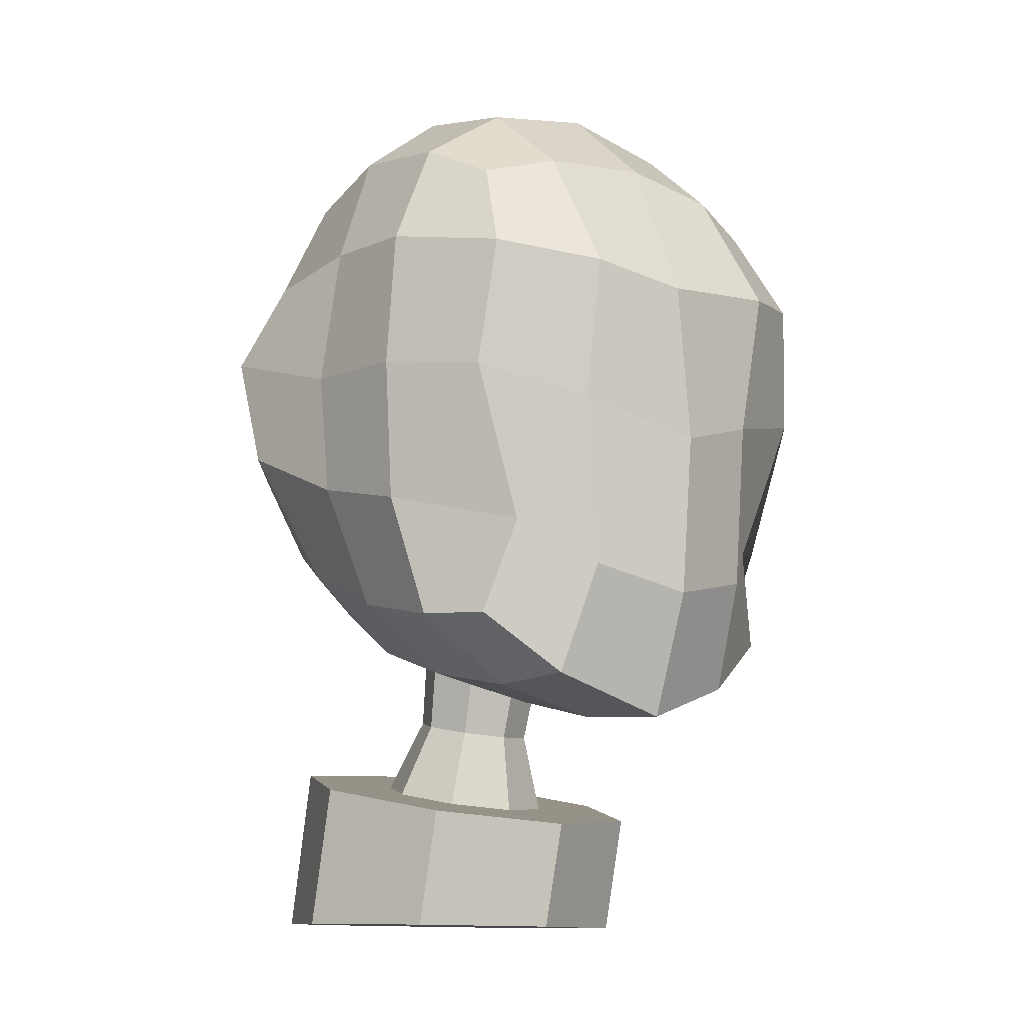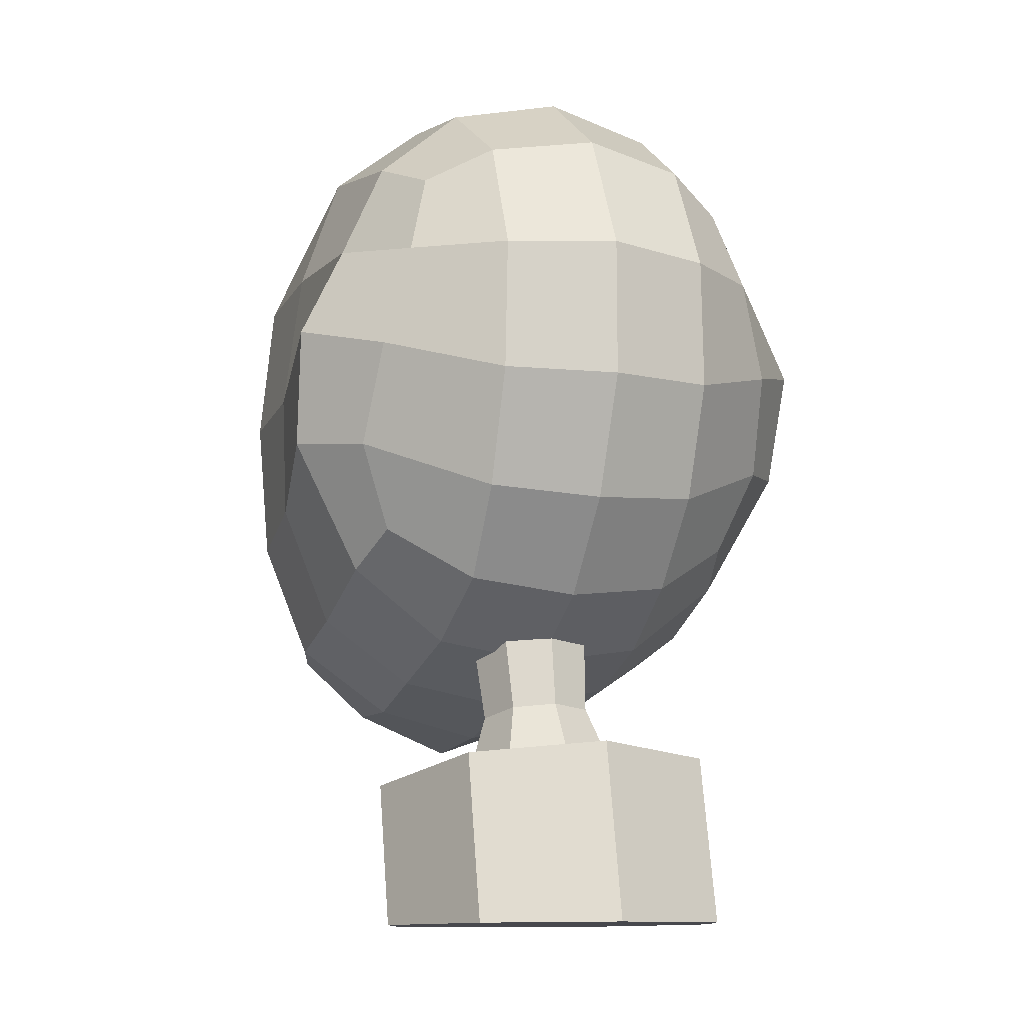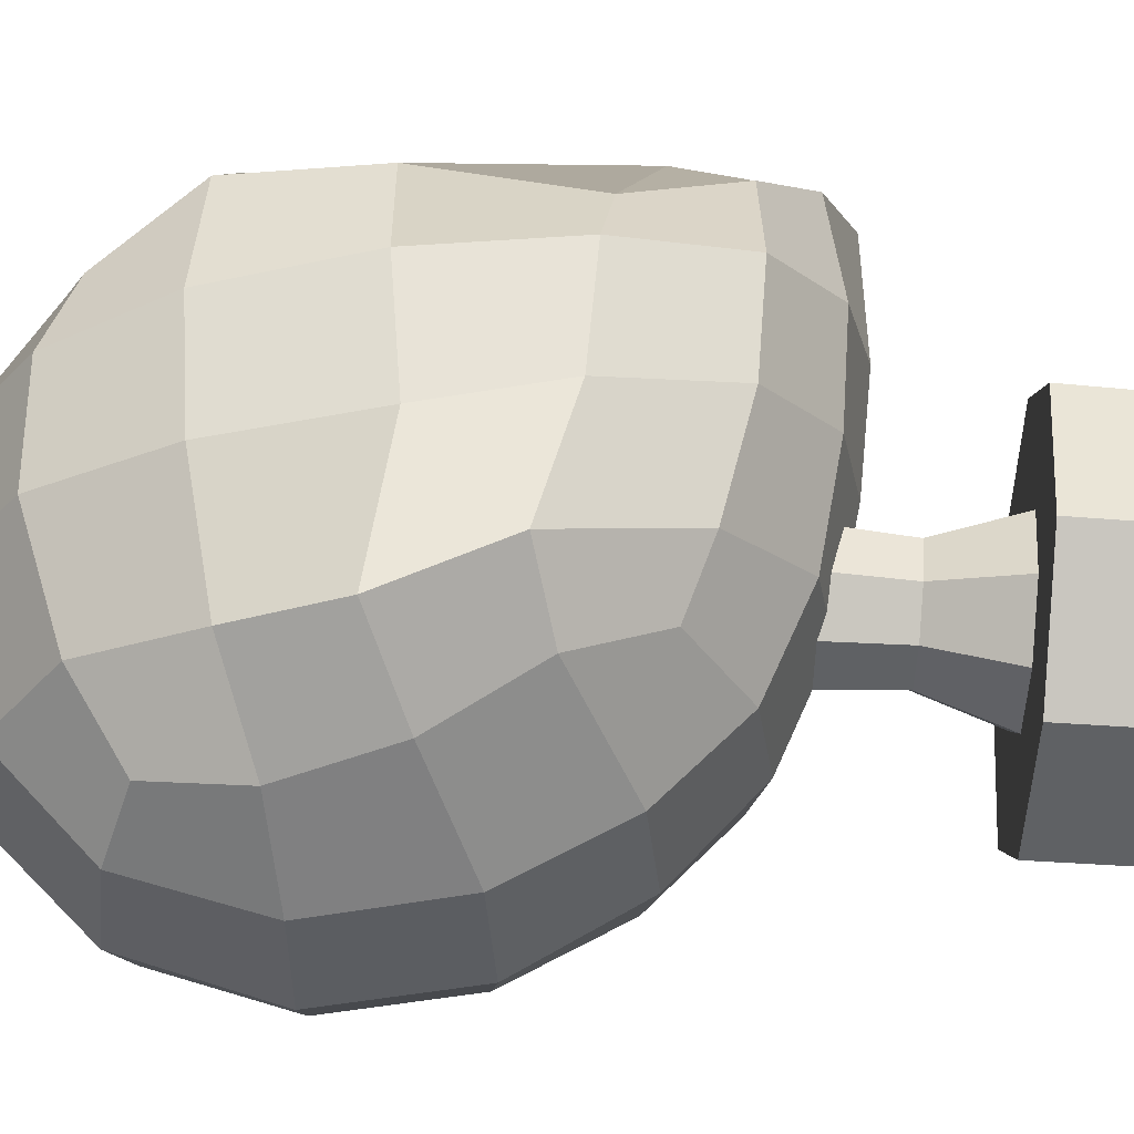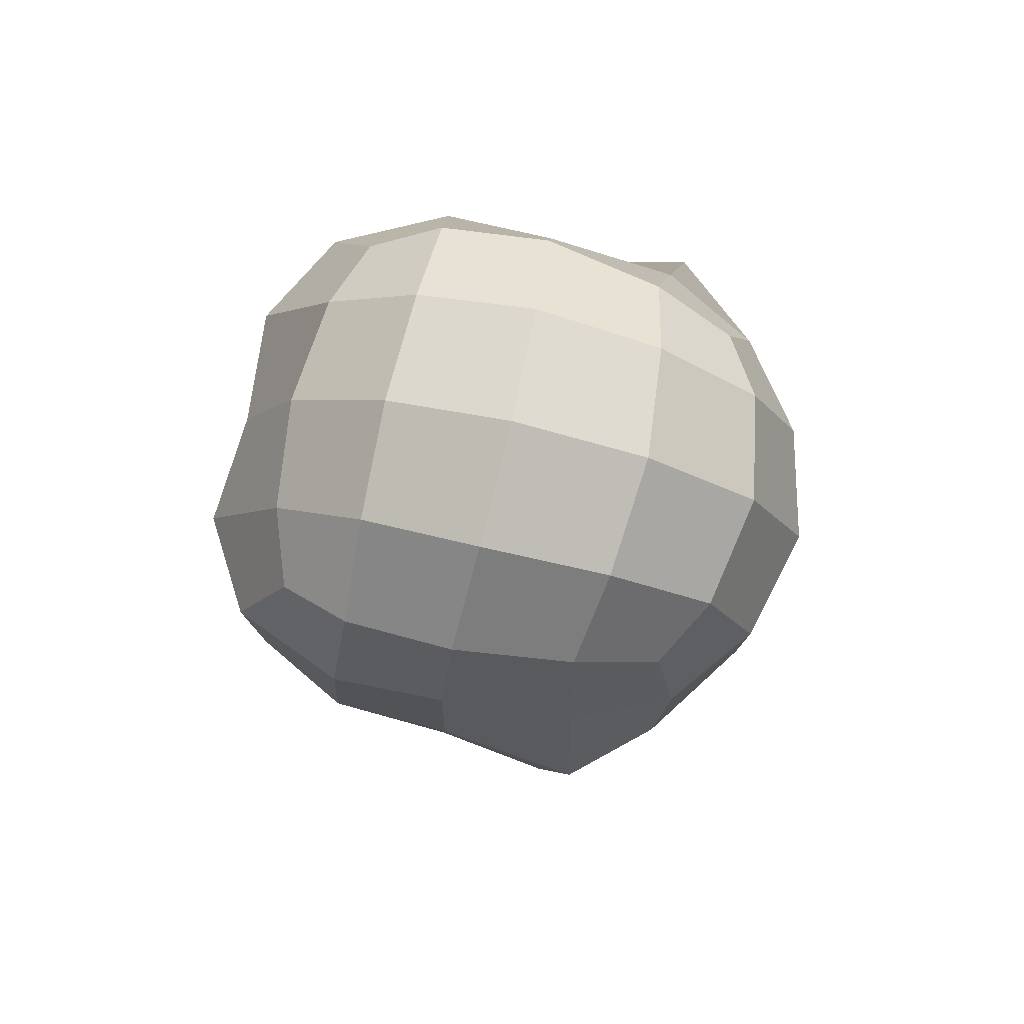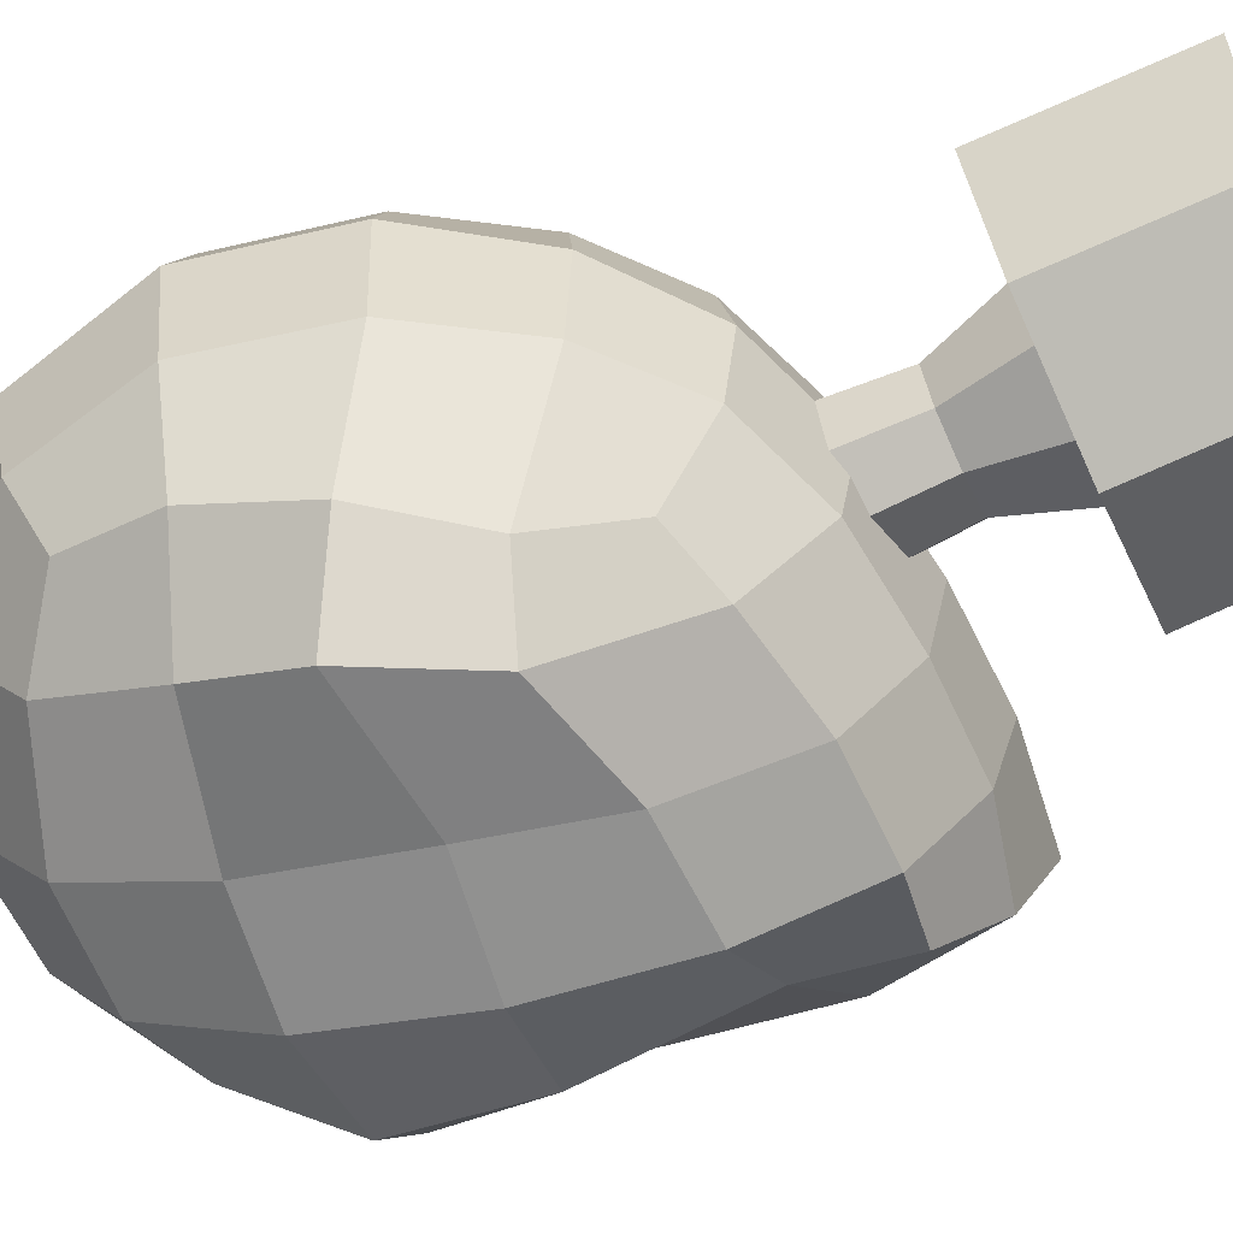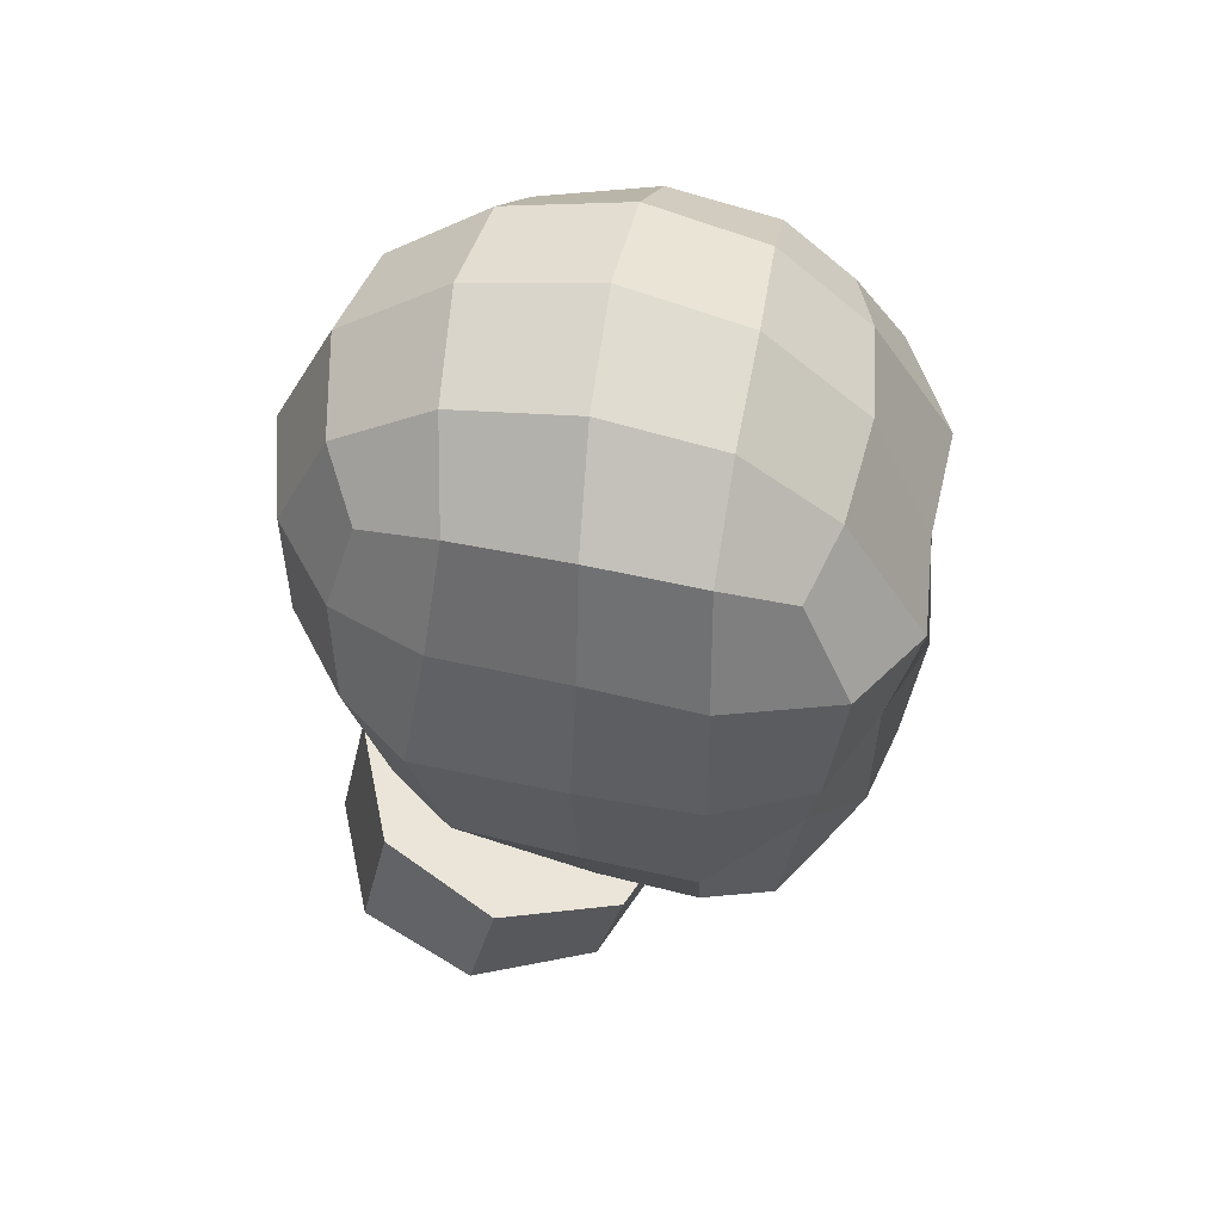
<metadata>
{"format":"obj","ext":"obj","renderer":"f3d","projection":"perspective","resolution":1024,"background":"white","views":[{"elev":-12.5,"azim":52.5,"up":"+Y"},{"elev":-10.7,"azim":-110.8,"up":"+Y"},{"elev":65.8,"azim":-98.1,"up":"+Z"},{"elev":79.6,"azim":-167.0,"up":"+Y"},{"elev":-66.9,"azim":-77.2,"up":"+Z"},{"elev":55.5,"azim":10.1,"up":"+Y"}]}
</metadata>
<code>
o HatStand_Cylinder
v -0.07776 0.00901 -0.4131
v -0.005758 0.3344 -0.1969
v 0.2143 0.002423 -0.2921
v 0.1302 0.3043 -0.1392
v 0.3353 -0.000305 -0
v 0.1865 0.2918 -0
v 0.2143 0.002423 0.2921
v 0.1302 0.3043 0.1392
v -0.07776 0.00901 0.4131
v -0.005758 0.3344 0.1969
v -0.3698 0.0156 0.2921
v -0.1417 0.3644 0.1392
v -0.4908 0.01833 -0
v -0.198 0.3769 -0
v -0.3698 0.0156 -0.2921
v -0.1417 0.3644 -0.1392
v 0.2795 0.2712 -0.2921
v -0.005758 0.3344 -0.4131
v 0.3976 0.2451 -0
v 0.2795 0.2712 0.2921
v -0.005758 0.3344 0.4131
v -0.291 0.3975 0.2921
v -0.4091 0.4236 -0
v -0.291 0.3975 -0.2921
v 0.1253 0.4863 -0.09512
v 0.03241 0.5069 -0.1345
v 0.1638 0.4778 -0
v 0.1253 0.4863 0.09512
v 0.03241 0.5069 0.1345
v -0.06046 0.5274 0.09512
v -0.09893 0.5359 -0
v -0.06046 0.5274 -0.09512
v 0.3087 1.145 -0.132
v 0.1799 1.173 -0.1867
v 0.3621 1.133 -0
v 0.3087 1.145 0.132
v 0.1799 1.173 0.1867
v 0.05099 1.202 0.132
v -0.002391 1.213 -0
v 0.05099 1.202 -0.132
v -0.1174 0.9352 0.4377
v -0.226 1.777 0.385
v -0.1174 0.9352 -0.4377
v -0.226 1.777 -0.3849
v 0.6389 0.6944 0.4215
v 0.6293 1.772 0.4086
v 0.6389 0.6944 -0.4215
v 0.6293 1.772 -0.4086
v -0.2169 0.7865 1e-06
v -0.2624 1.353 0.4969
v -0.3513 1.881 1e-06
v -0.2624 1.353 -0.4969
v 0.249 0.7584 -0.4801
v 0.2232 1.897 -0.4754
v 0.7103 1.259 -0.4911
v 0.7548 0.4738 1e-06
v 0.7081 1.84 1e-06
v 0.7103 1.259 0.4911
v 0.249 0.7584 0.4801
v 0.2232 1.897 0.4754
v -0.4934 1.269 1e-06
v 0.2255 1.308 -0.6096
v 0.8899 1.118 1e-06
v 0.2255 1.308 0.6096
v 0.249 0.56 1e-06
v 0.1984 2.124 1e-06
v -0.1892 0.818 -0.2461
v -0.1892 0.818 0.2461
v -0.1667 1.127 0.5155
v -0.2821 1.584 0.4384
v -0.3071 1.846 0.242
v -0.3071 1.846 -0.242
v -0.2821 1.584 -0.4384
v -0.1667 1.127 -0.5155
v 0.4779 0.7066 -0.4731
v 0.01922 0.8561 -0.4739
v -0.04207 1.857 -0.4381
v 0.4691 1.858 -0.4632
v 0.7448 1.553 -0.4639
v 0.6834 0.9133 -0.3573
v 0.7037 0.5628 0.2457
v 0.7037 0.5628 -0.2457
v 0.683 1.82 -0.245
v 0.683 1.82 0.245
v 0.7448 1.553 0.4639
v 0.6834 0.9133 0.3573
v 0.01922 0.8561 0.4739
v 0.4779 0.7066 0.4731
v 0.4691 1.858 0.4632
v -0.04207 1.857 0.4381
v -0.4285 1.277 0.2544
v -0.4926 1.588 1e-06
v -0.4285 1.277 -0.2544
v -0.3835 0.9952 1e-06
v -0.09185 1.407 -0.6514
v 0.2325 1.633 -0.5654
v 0.4973 1.29 -0.6017
v 0.2407 1.028 -0.5948
v 0.8083 1.197 -0.249
v 0.8537 1.498 1e-06
v 0.8083 1.197 0.249
v 0.8556 0.7543 1e-06
v 0.4973 1.29 0.6017
v 0.2325 1.633 0.5654
v -0.09185 1.407 0.6514
v 0.2407 1.028 0.5948
v 0.249 0.6092 -0.2677
v 0.4982 0.4976 1e-06
v 0.249 0.6092 0.2677
v 0.001908 0.649 1e-06
v 0.2065 2.063 -0.2672
v -0.09971 2.067 1e-06
v 0.2065 2.063 0.2672
v 0.4783 2.049 1e-06
v -0.3348 1.016 0.253
v -0.4293 1.579 0.2487
v -0.4293 1.579 -0.2487
v -0.3348 1.016 -0.253
v -0.01784 1.147 -0.6374
v -0.06399 1.624 -0.544
v 0.4874 1.61 -0.572
v 0.4878 0.9691 -0.5773
v 0.8063 0.8063 -0.2178
v 0.8698 1.513 -0.2563
v 0.8698 1.513 0.2563
v 0.8063 0.8063 0.2178
v 0.4878 0.9691 0.5773
v 0.4874 1.61 0.572
v -0.06399 1.624 0.544
v -0.01784 1.147 0.6374
v 0.01112 0.6896 -0.2572
v 0.487 0.5576 -0.2541
v 0.487 0.5576 0.2541
v 0.01112 0.6896 0.2572
v 0.4724 2.001 -0.2573
v -0.07641 2.01 -0.2566
v -0.07641 2.01 0.2566
v 0.4724 2.001 0.2573
f 1 18 17 3
f 3 17 19 5
f 5 19 20 7
f 7 20 21 9
f 9 21 22 11
f 11 22 23 13
f 13 23 24 15
f 15 24 18 1
f 1 3 5 7 9 11 13 15
f 2 4 17 18
f 4 6 19 17
f 6 8 20 19
f 8 10 21 20
f 10 12 22 21
f 12 14 23 22
f 14 16 24 23
f 16 2 18 24
f 41 69 115 68
f 69 50 91 115
f 115 91 61 94
f 68 115 94 49
f 50 70 116 91
f 70 42 71 116
f 116 71 51 92
f 91 116 92 61
f 61 92 117 93
f 92 51 72 117
f 117 72 44 73
f 93 117 73 52
f 49 94 118 67
f 94 61 93 118
f 118 93 52 74
f 67 118 74 43
f 43 74 119 76
f 74 52 95 119
f 119 95 62 98
f 76 119 98 53
f 52 73 120 95
f 73 44 77 120
f 120 77 54 96
f 95 120 96 62
f 62 96 121 97
f 96 54 78 121
f 121 78 48 79
f 97 121 79 55
f 53 98 122 75
f 98 62 97 122
f 122 97 55 80
f 75 122 80 47
f 47 80 123 82
f 80 55 99 123
f 123 99 63 102
f 82 123 102 56
f 55 79 124 99
f 79 48 83 124
f 124 83 57 100
f 99 124 100 63
f 63 100 125 101
f 100 57 84 125
f 125 84 46 85
f 101 125 85 58
f 56 102 126 81
f 102 63 101 126
f 126 101 58 86
f 81 126 86 45
f 45 86 127 88
f 86 58 103 127
f 127 103 64 106
f 88 127 106 59
f 58 85 128 103
f 85 46 89 128
f 128 89 60 104
f 103 128 104 64
f 64 104 129 105
f 104 60 90 129
f 129 90 42 70
f 105 129 70 50
f 59 106 130 87
f 106 64 105 130
f 130 105 50 69
f 87 130 69 41
f 43 76 131 67
f 76 53 107 131
f 131 107 65 110
f 67 131 110 49
f 53 75 132 107
f 75 47 82 132
f 132 82 56 108
f 107 132 108 65
f 65 108 133 109
f 108 56 81 133
f 133 81 45 88
f 109 133 88 59
f 49 110 134 68
f 110 65 109 134
f 134 109 59 87
f 68 134 87 41
f 48 78 135 83
f 78 54 111 135
f 135 111 66 114
f 83 135 114 57
f 54 77 136 111
f 77 44 72 136
f 136 72 51 112
f 111 136 112 66
f 66 112 137 113
f 112 51 71 137
f 137 71 42 90
f 113 137 90 60
f 57 114 138 84
f 114 66 113 138
f 138 113 60 89
f 84 138 89 46
f 4 2 26 25
f 32 31 39 40
f 2 16 32 26
f 14 12 30 31
f 10 8 28 29
f 6 4 25 27
f 16 14 31 32
f 12 10 29 30
f 8 6 27 28
f 30 29 37 38
f 28 27 35 36
f 25 26 34 33
f 26 32 40 34
f 31 30 38 39
f 29 28 36 37
f 27 25 33 35

</code>
